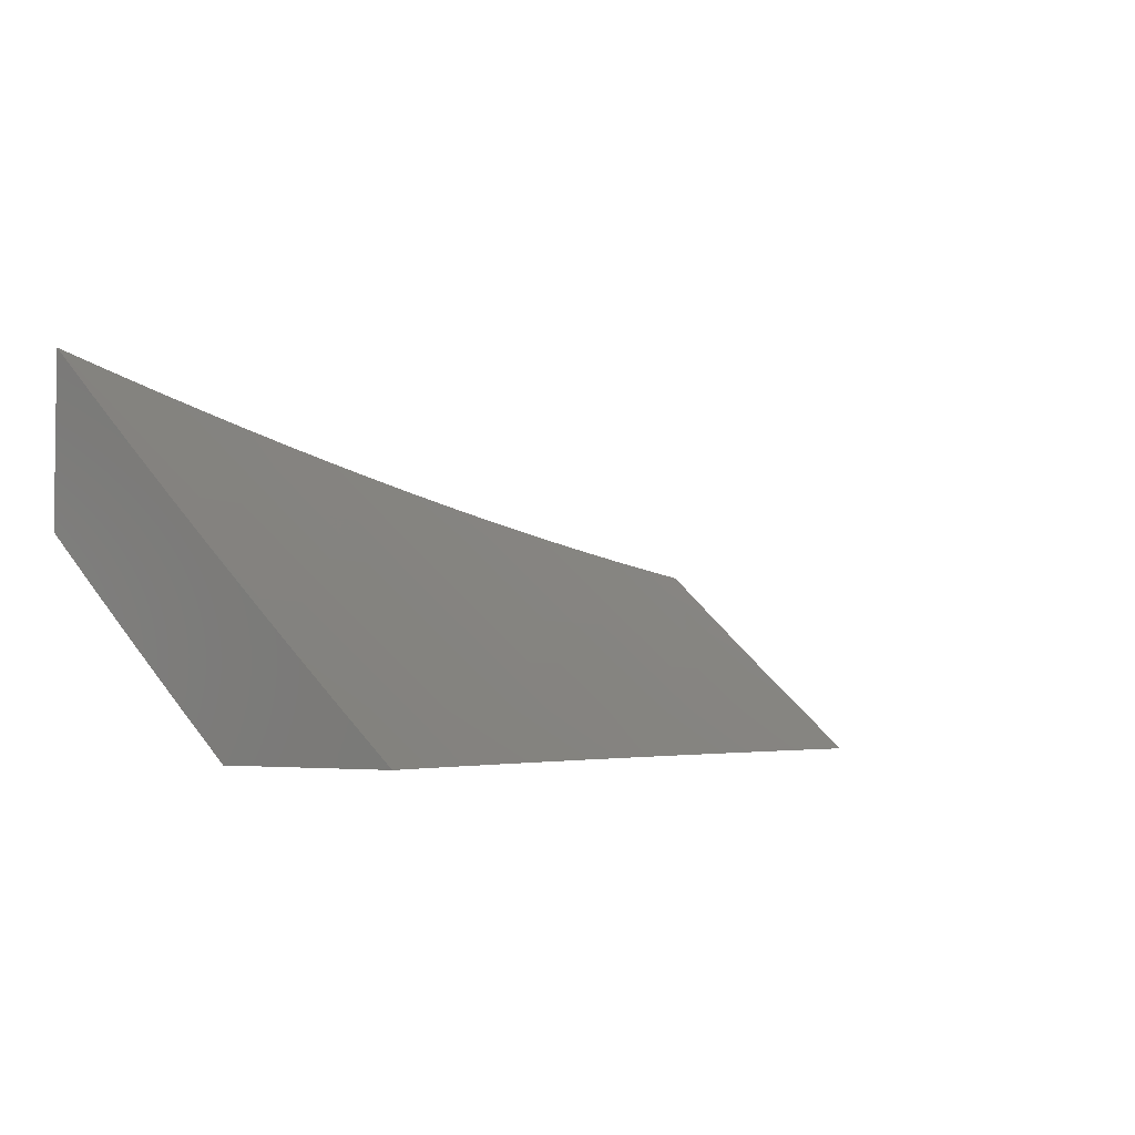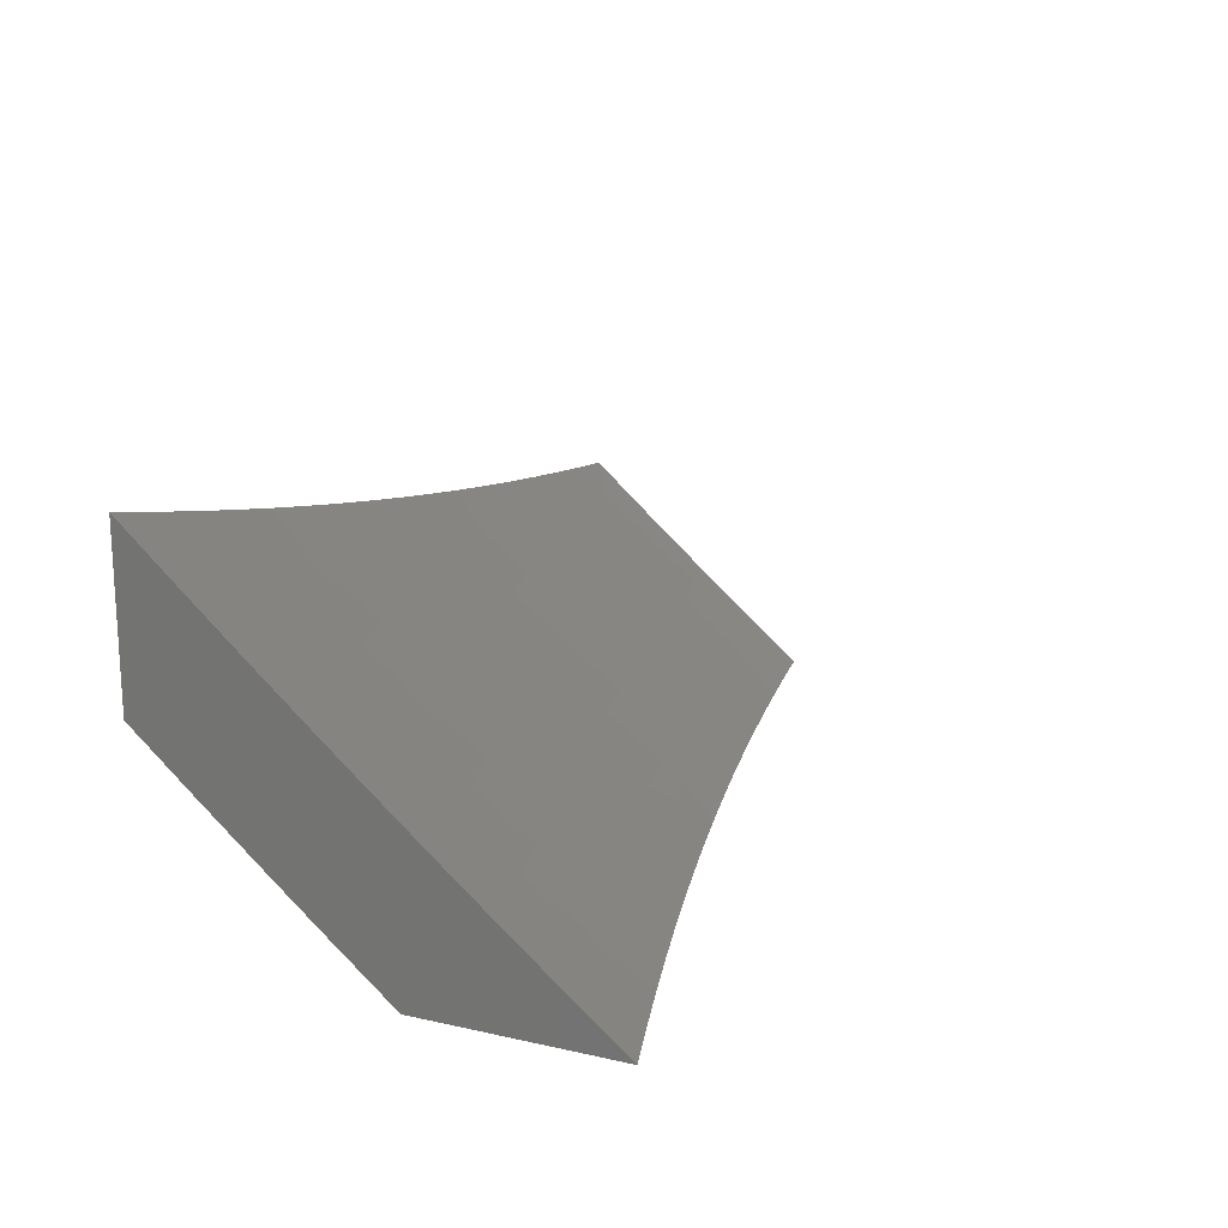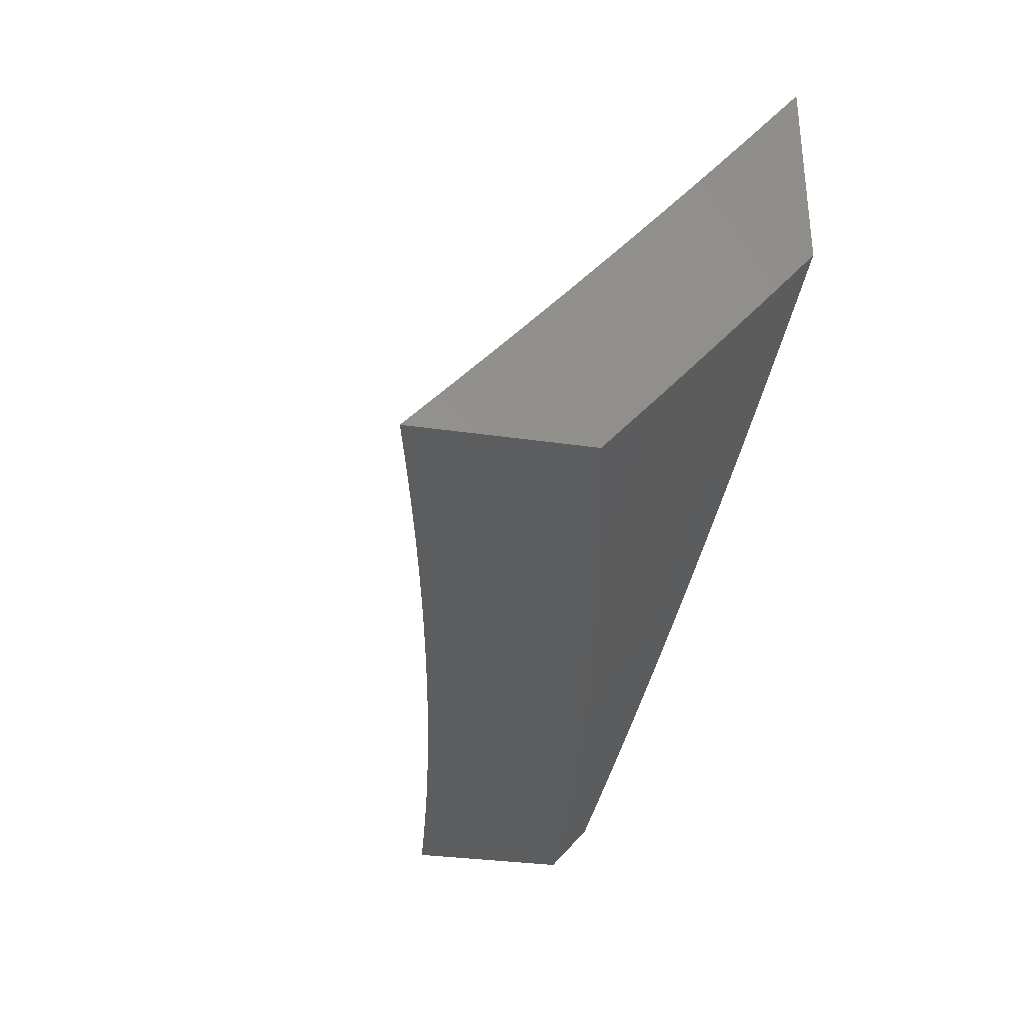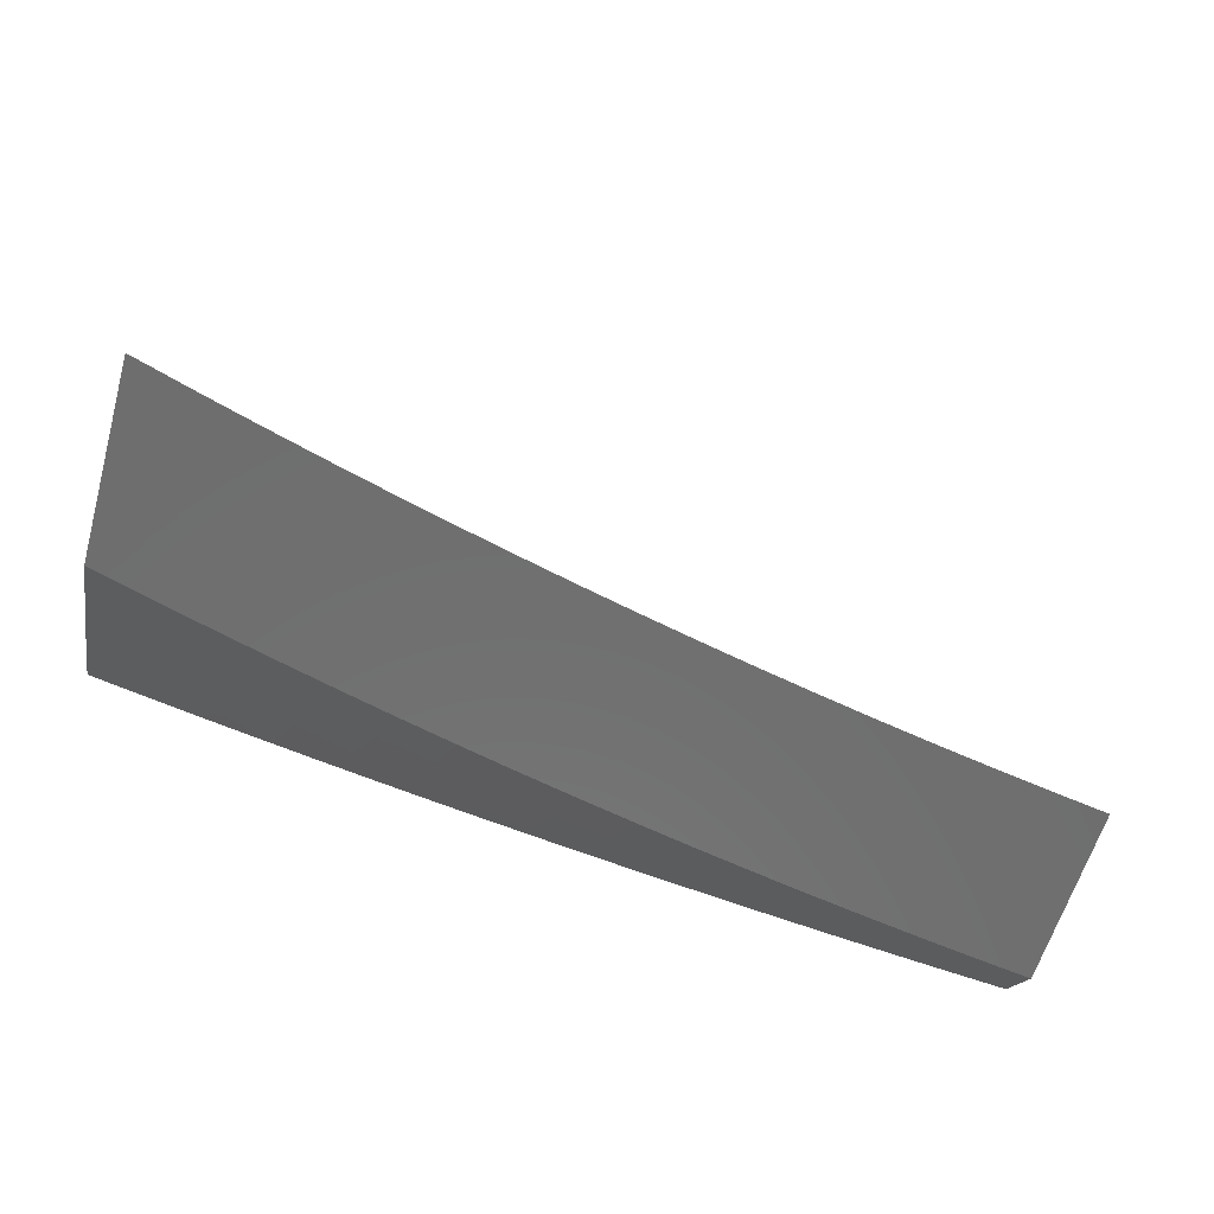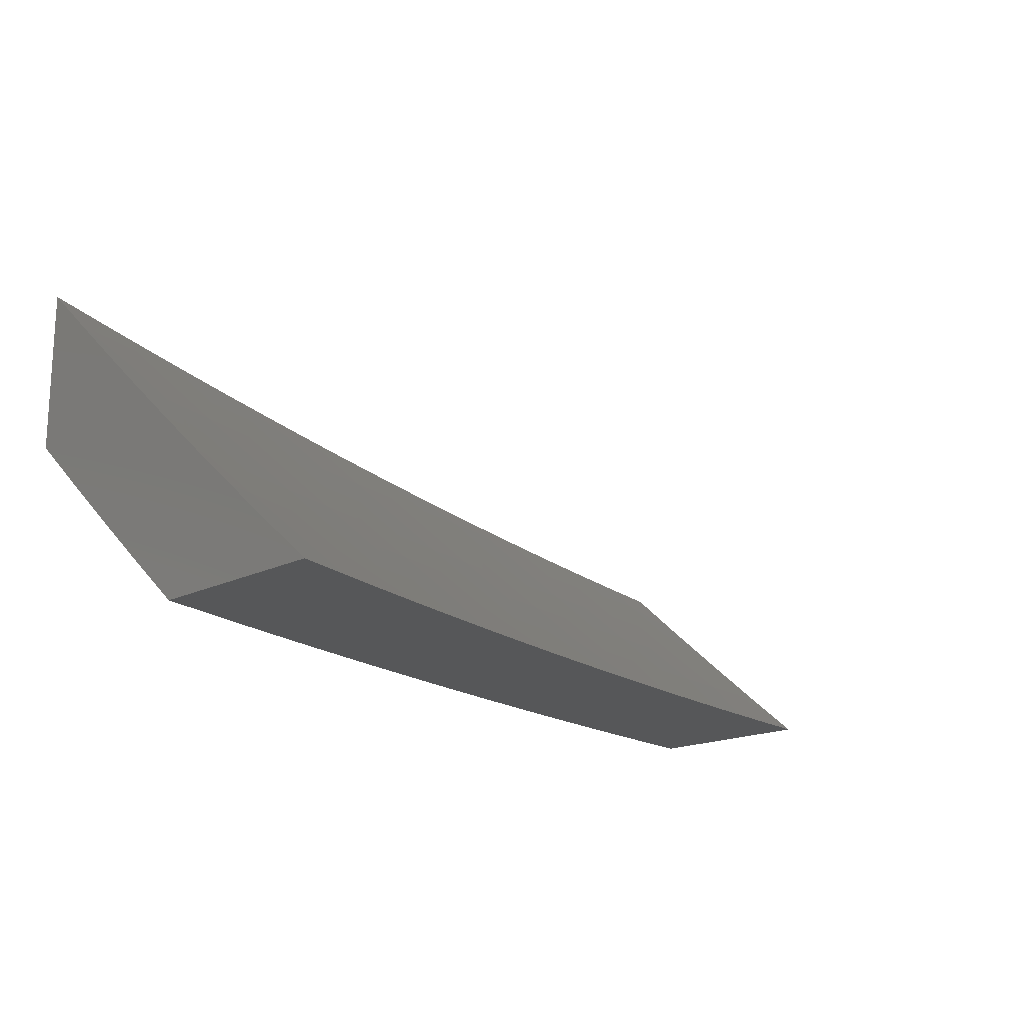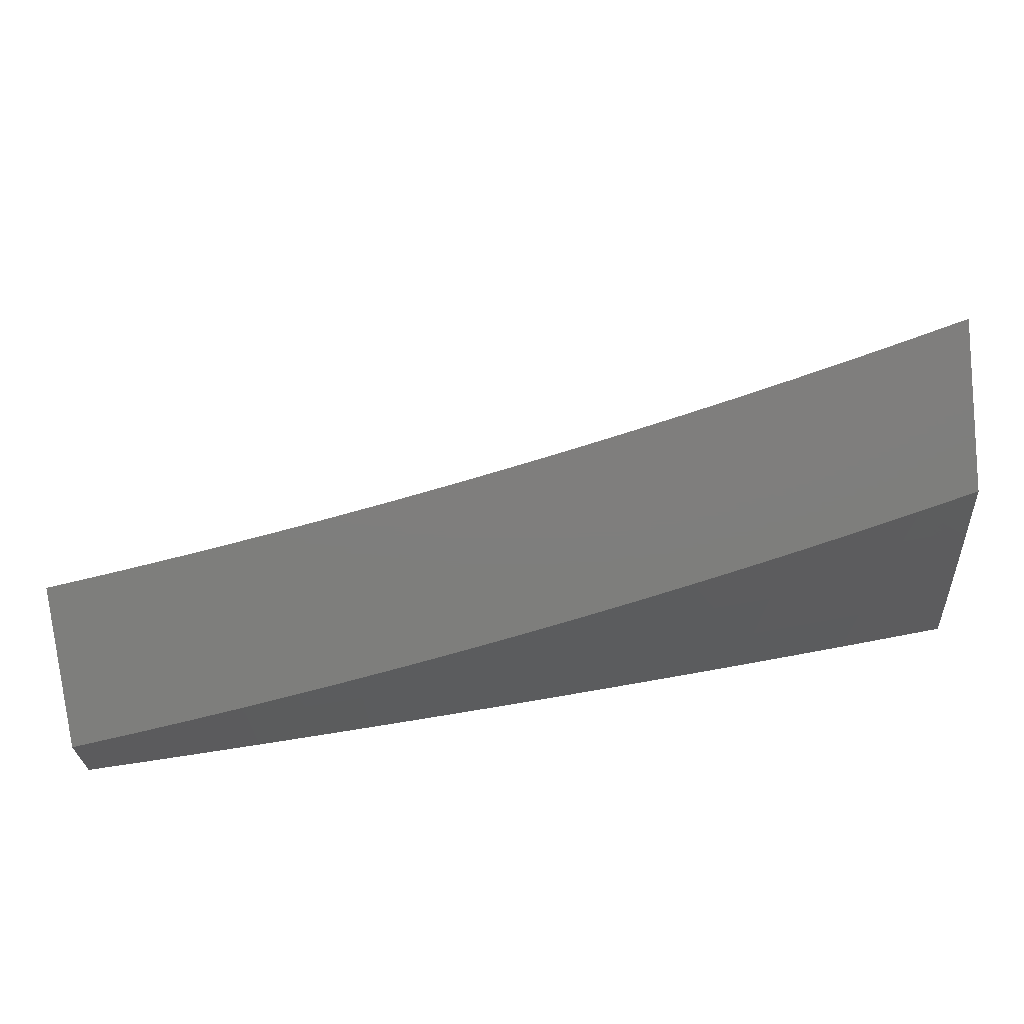
<metadata>
{"format":"stl","ext":"stl","renderer":"f3d","projection":"perspective","resolution":1024,"background":"white","views":[{"elev":-3.8,"azim":130.8,"up":"+Z"},{"elev":17.7,"azim":113.6,"up":"+Z"},{"elev":-31.9,"azim":78.4,"up":"+Y"},{"elev":-60.6,"azim":164.1,"up":"+Z"},{"elev":-17.1,"azim":135.6,"up":"+Z"},{"elev":-78.0,"azim":6.1,"up":"+Y"}]}
</metadata>
<code>
# stl→obj: 188 verts, 372 faces
v 2 -6.935 -8.832
v 2 -7 -8.775
v 1.989 -6.938 -8.832
v 1.938 -7 -8.79
v 1.924 -6.956 -8.832
v 1.876 -7 -8.804
v 1.859 -6.973 -8.832
v 1.814 -7 -8.818
v 1.794 -6.989 -8.832
v 1.752 -7 -8.831
v 1.779 -6.928 -8.889
v 1.715 -6.943 -8.889
v 1.699 -6.882 -8.945
v 1.636 -6.897 -8.945
v 1.629 -6.833 -9
v 1.566 -6.847 -9
v 1.572 -6.911 -8.945
v 1.504 -6.861 -9
v 1.508 -6.925 -8.945
v 1.441 -6.874 -9
v 1.445 -6.938 -8.945
v 1.378 -6.886 -9
v 1.381 -6.95 -8.945
v 1.316 -6.898 -9
v 1.318 -6.962 -8.945
v 1.253 -6.909 -9
v 1.254 -6.973 -8.945
v 1.19 -6.919 -9
v 1.191 -6.983 -8.945
v 1.127 -6.929 -9
v 1.128 -6.994 -8.945
v 1.063 -6.939 -9
v 1.063 -7 -8.947
v 1 -6.948 -9
v 1 -7 -8.955
v 1.69 -7 -8.844
v 1.65 -6.958 -8.889
v 1.628 -7 -8.857
v 1.586 -6.973 -8.889
v 1.565 -7 -8.869
v 1.522 -6.986 -8.889
v 1.503 -7 -8.88
v 1.458 -6.999 -8.889
v 1.44 -7 -8.891
v 1.377 -7 -8.902
v 1.315 -7 -8.912
v 1.252 -7 -8.921
v 1.189 -7 -8.931
v 1.126 -7 -8.939
v 1.691 -6.819 -9
v 1.763 -6.867 -8.945
v 1.843 -6.912 -8.889
v 1.753 -6.804 -9
v 1.827 -6.851 -8.945
v 1.907 -6.895 -8.889
v 1.815 -6.788 -9
v 1.891 -6.834 -8.945
v 1.972 -6.878 -8.889
v 1.877 -6.772 -9
v 1.954 -6.817 -8.945
v 2 -6.87 -8.889
v 1.938 -6.756 -9
v 2 -6.804 -8.945
v 2 -6.738 -9
v 1 -6.935 -8.832
v 1 -7 -8.775
v 1.063 -6.964 -8.799
v 1.063 -7 -8.767
v 1.126 -7 -8.758
v 1.129 -6.954 -8.799
v 1.189 -7 -8.75
v 1.196 -6.943 -8.799
v 1.252 -7 -8.74
v 1.263 -6.932 -8.799
v 1.273 -6.988 -8.748
v 1.33 -6.92 -8.799
v 1.34 -6.976 -8.748
v 1.397 -6.907 -8.799
v 1.408 -6.963 -8.748
v 1.464 -6.894 -8.799
v 1.475 -6.95 -8.748
v 1.531 -6.88 -8.799
v 1.543 -6.936 -8.748
v 1.598 -6.865 -8.799
v 1.611 -6.921 -8.748
v 1.665 -6.85 -8.799
v 1.678 -6.906 -8.748
v 1.732 -6.834 -8.799
v 1.746 -6.89 -8.748
v 1.799 -6.818 -8.799
v 1.814 -6.873 -8.748
v 1.867 -6.8 -8.799
v 1.882 -6.856 -8.748
v 1.934 -6.782 -8.799
v 1.95 -6.837 -8.748
v 2 -6.823 -8.748
v 2 -6.883 -8.696
v 1.965 -6.892 -8.696
v 2 -6.942 -8.644
v 1.981 -6.947 -8.644
v 2 -7 -8.591
v 1.938 -7 -8.606
v 1.912 -6.965 -8.644
v 1.876 -7 -8.621
v 1.843 -6.983 -8.644
v 1.814 -7 -8.635
v 1.829 -6.928 -8.696
v 1.76 -6.945 -8.696
v 1.315 -7 -8.73
v 1.378 -7 -8.72
v 1.44 -7 -8.709
v 1.503 -7 -8.698
v 1.555 -6.992 -8.696
v 1.565 -7 -8.686
v 1.624 -6.977 -8.696
v 1.628 -7 -8.674
v 1.692 -6.961 -8.696
v 1.69 -7 -8.662
v 1.752 -7 -8.648
v 2 -6.764 -8.799
v 1.918 -6.727 -8.85
v 1.851 -6.745 -8.85
v 1.785 -6.762 -8.85
v 1.718 -6.778 -8.85
v 1.651 -6.794 -8.85
v 1.585 -6.809 -8.85
v 1.518 -6.824 -8.85
v 1.452 -6.838 -8.85
v 1.385 -6.851 -8.85
v 1.319 -6.863 -8.85
v 1.252 -6.875 -8.85
v 1.186 -6.886 -8.85
v 1.12 -6.897 -8.85
v 1.054 -6.907 -8.85
v 1 -6.87 -8.888
v 1.045 -6.85 -8.9
v 1 -6.804 -8.944
v 1.036 -6.792 -8.95
v 1 -6.738 -9
v 1.063 -6.729 -9
v 1.101 -6.782 -8.95
v 1.127 -6.719 -9
v 1.166 -6.772 -8.95
v 1.19 -6.709 -9
v 1.232 -6.761 -8.95
v 1.253 -6.698 -9
v 1.297 -6.749 -8.95
v 1.316 -6.686 -9
v 1.362 -6.737 -8.95
v 1.379 -6.674 -9
v 1.427 -6.724 -8.95
v 1.441 -6.661 -9
v 1.493 -6.71 -8.95
v 1.504 -6.648 -9
v 1.558 -6.696 -8.95
v 1.566 -6.634 -9
v 1.624 -6.681 -8.95
v 1.629 -6.62 -9
v 1.689 -6.666 -8.95
v 1.691 -6.605 -9
v 1.755 -6.649 -8.95
v 1.753 -6.589 -9
v 1.821 -6.633 -8.95
v 1.815 -6.573 -9
v 1.886 -6.615 -8.95
v 1.877 -6.557 -9
v 1.952 -6.597 -8.95
v 1.938 -6.54 -9
v 2 -6.583 -8.95
v 2 -6.522 -9
v 1.985 -6.708 -8.85
v 2 -6.704 -8.85
v 1.968 -6.653 -8.9
v 2 -6.644 -8.9
v 1.111 -6.84 -8.9
v 1.176 -6.829 -8.9
v 1.242 -6.818 -8.9
v 1.308 -6.806 -8.9
v 1.374 -6.794 -8.9
v 1.44 -6.781 -8.9
v 1.506 -6.767 -8.9
v 1.572 -6.753 -8.9
v 1.638 -6.738 -8.9
v 1.704 -6.722 -8.9
v 1.77 -6.706 -8.9
v 1.836 -6.689 -8.9
v 1.902 -6.671 -8.9
v 1.897 -6.911 -8.696
f 1 2 3
f 3 2 4
f 3 4 5
f 5 4 6
f 5 6 7
f 7 6 8
f 7 8 9
f 9 8 10
f 9 10 11
f 11 10 12
f 11 12 13
f 13 12 14
f 13 14 15
f 15 14 16
f 16 14 17
f 16 17 18
f 18 17 19
f 18 19 20
f 20 19 21
f 20 21 22
f 22 21 23
f 22 23 24
f 24 23 25
f 24 25 26
f 26 25 27
f 26 27 28
f 28 27 29
f 28 29 30
f 30 29 31
f 30 31 32
f 32 31 33
f 32 33 34
f 34 33 35
f 10 36 12
f 12 36 37
f 12 37 14
f 14 37 17
f 36 38 37
f 37 38 39
f 37 39 17
f 17 39 19
f 38 40 39
f 39 40 41
f 39 41 19
f 19 41 21
f 40 42 41
f 41 42 43
f 41 43 21
f 21 43 44
f 21 44 23
f 23 44 45
f 23 45 25
f 25 45 46
f 25 46 27
f 27 46 47
f 27 47 29
f 29 47 48
f 29 48 31
f 31 48 49
f 31 49 33
f 42 44 43
f 15 50 13
f 13 50 51
f 13 51 11
f 11 51 52
f 11 52 7
f 7 52 5
f 50 53 51
f 51 53 54
f 51 54 52
f 52 54 55
f 52 55 5
f 5 55 3
f 53 56 54
f 54 56 57
f 54 57 55
f 55 57 58
f 55 58 3
f 3 58 1
f 56 59 57
f 57 59 60
f 57 60 58
f 58 60 61
f 58 61 1
f 59 62 60
f 60 62 63
f 60 63 61
f 62 64 63
f 9 11 7
f 65 66 67
f 67 66 68
f 67 68 69
f 67 69 70
f 70 69 71
f 70 71 72
f 72 71 73
f 72 73 74
f 74 73 75
f 74 75 76
f 76 75 77
f 76 77 78
f 78 77 79
f 78 79 80
f 80 79 81
f 80 81 82
f 82 81 83
f 82 83 84
f 84 83 85
f 84 85 86
f 86 85 87
f 86 87 88
f 88 87 89
f 88 89 90
f 90 89 91
f 90 91 92
f 92 91 93
f 92 93 94
f 94 93 95
f 94 95 96
f 96 95 97
f 97 95 98
f 97 98 99
f 99 98 100
f 99 100 101
f 101 100 102
f 102 100 103
f 102 103 104
f 104 103 105
f 104 105 106
f 106 105 107
f 106 107 108
f 108 107 91
f 108 91 89
f 73 109 75
f 75 109 77
f 109 110 77
f 77 110 79
f 110 111 79
f 79 111 81
f 111 112 81
f 81 112 83
f 83 112 113
f 113 112 114
f 113 114 115
f 115 114 116
f 115 116 117
f 117 116 118
f 117 118 119
f 117 119 108
f 108 119 106
f 96 120 94
f 94 120 121
f 94 121 92
f 92 121 122
f 92 122 90
f 90 122 123
f 90 123 88
f 88 123 124
f 88 124 86
f 86 124 125
f 86 125 84
f 84 125 126
f 84 126 82
f 82 126 127
f 82 127 80
f 80 127 128
f 80 128 78
f 78 128 129
f 78 129 76
f 76 129 130
f 76 130 74
f 74 130 131
f 74 131 72
f 72 131 132
f 72 132 70
f 70 132 133
f 70 133 67
f 67 133 134
f 67 134 65
f 65 134 135
f 135 134 136
f 135 136 137
f 137 136 138
f 137 138 139
f 139 138 140
f 140 138 141
f 140 141 142
f 142 141 143
f 142 143 144
f 144 143 145
f 144 145 146
f 146 145 147
f 146 147 148
f 148 147 149
f 148 149 150
f 150 149 151
f 150 151 152
f 152 151 153
f 152 153 154
f 154 153 155
f 154 155 156
f 156 155 157
f 156 157 158
f 158 157 159
f 158 159 160
f 160 159 161
f 160 161 162
f 162 161 163
f 162 163 164
f 164 163 165
f 164 165 166
f 166 165 167
f 166 167 168
f 168 167 169
f 168 169 170
f 121 120 171
f 171 120 172
f 171 172 173
f 173 172 174
f 173 174 167
f 167 174 169
f 141 138 136
f 136 134 175
f 175 134 133
f 175 133 176
f 176 133 132
f 176 132 177
f 177 132 131
f 177 131 178
f 178 131 130
f 178 130 179
f 179 130 129
f 179 129 180
f 180 129 128
f 180 128 181
f 181 128 127
f 181 127 182
f 182 127 126
f 182 126 183
f 183 126 125
f 183 125 184
f 184 125 124
f 184 124 185
f 185 124 123
f 185 123 186
f 186 123 122
f 186 122 187
f 187 122 121
f 187 121 173
f 173 121 171
f 143 141 175
f 175 141 136
f 143 175 176
f 145 143 176
f 145 176 177
f 147 145 177
f 147 177 178
f 149 147 178
f 149 178 179
f 151 149 179
f 151 179 180
f 153 151 180
f 153 180 181
f 85 83 113
f 155 153 181
f 155 181 182
f 87 85 115
f 115 85 113
f 157 155 182
f 157 182 183
f 89 87 117
f 117 87 115
f 108 89 117
f 159 157 183
f 159 183 184
f 161 159 184
f 161 184 185
f 93 91 107
f 107 105 188
f 188 105 103
f 188 103 98
f 98 103 100
f 163 161 185
f 163 185 186
f 95 93 188
f 188 93 107
f 95 188 98
f 165 163 186
f 165 186 187
f 167 165 187
f 167 187 173
f 35 135 34
f 34 135 137
f 34 137 139
f 66 65 35
f 35 65 135
f 35 33 66
f 66 33 49
f 66 49 48
f 66 48 68
f 68 48 47
f 68 47 69
f 69 47 46
f 69 46 71
f 71 46 45
f 71 45 73
f 73 45 44
f 73 44 109
f 109 44 42
f 109 42 40
f 109 40 110
f 110 40 38
f 110 38 111
f 111 38 36
f 111 36 112
f 112 36 10
f 112 10 114
f 114 10 8
f 114 8 116
f 116 8 6
f 116 6 118
f 118 6 4
f 118 4 119
f 119 4 2
f 119 2 106
f 106 2 104
f 104 2 102
f 102 2 101
f 62 162 64
f 64 162 164
f 64 164 166
f 162 62 160
f 160 62 59
f 160 59 158
f 158 59 56
f 158 56 156
f 156 56 53
f 156 53 154
f 154 53 50
f 154 50 152
f 152 50 15
f 152 15 150
f 150 15 16
f 150 16 148
f 148 16 18
f 148 18 20
f 148 20 146
f 146 20 22
f 146 22 144
f 144 22 24
f 144 24 142
f 142 24 26
f 142 26 140
f 140 26 28
f 140 28 139
f 139 28 30
f 139 30 32
f 32 34 139
f 166 168 64
f 64 168 170
f 1 97 2
f 2 97 99
f 2 99 101
f 97 1 96
f 96 1 61
f 96 61 120
f 120 61 172
f 172 61 63
f 172 63 174
f 174 63 64
f 174 64 169
f 169 64 170

</code>
